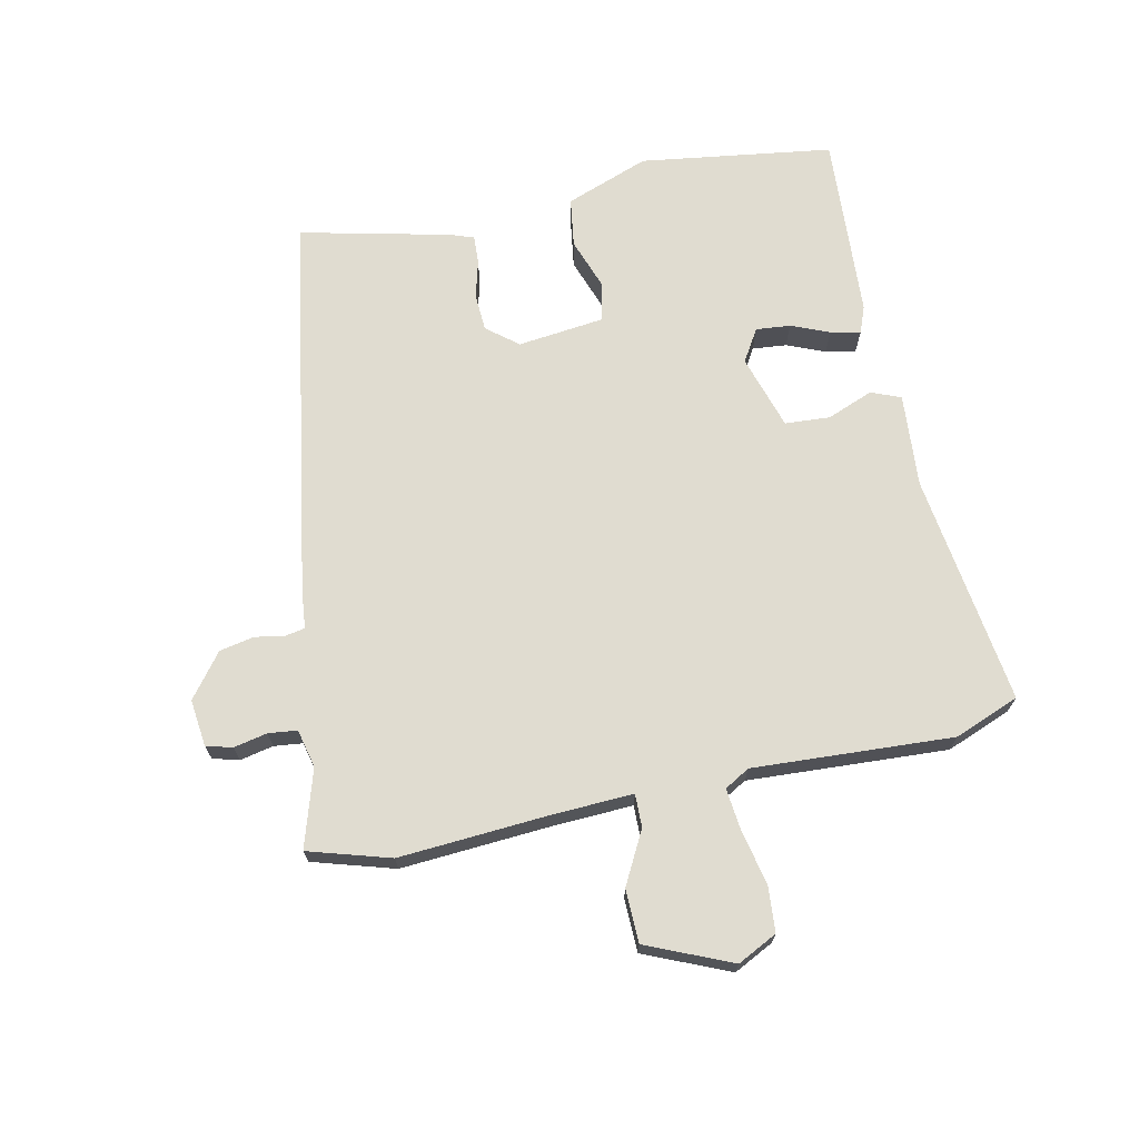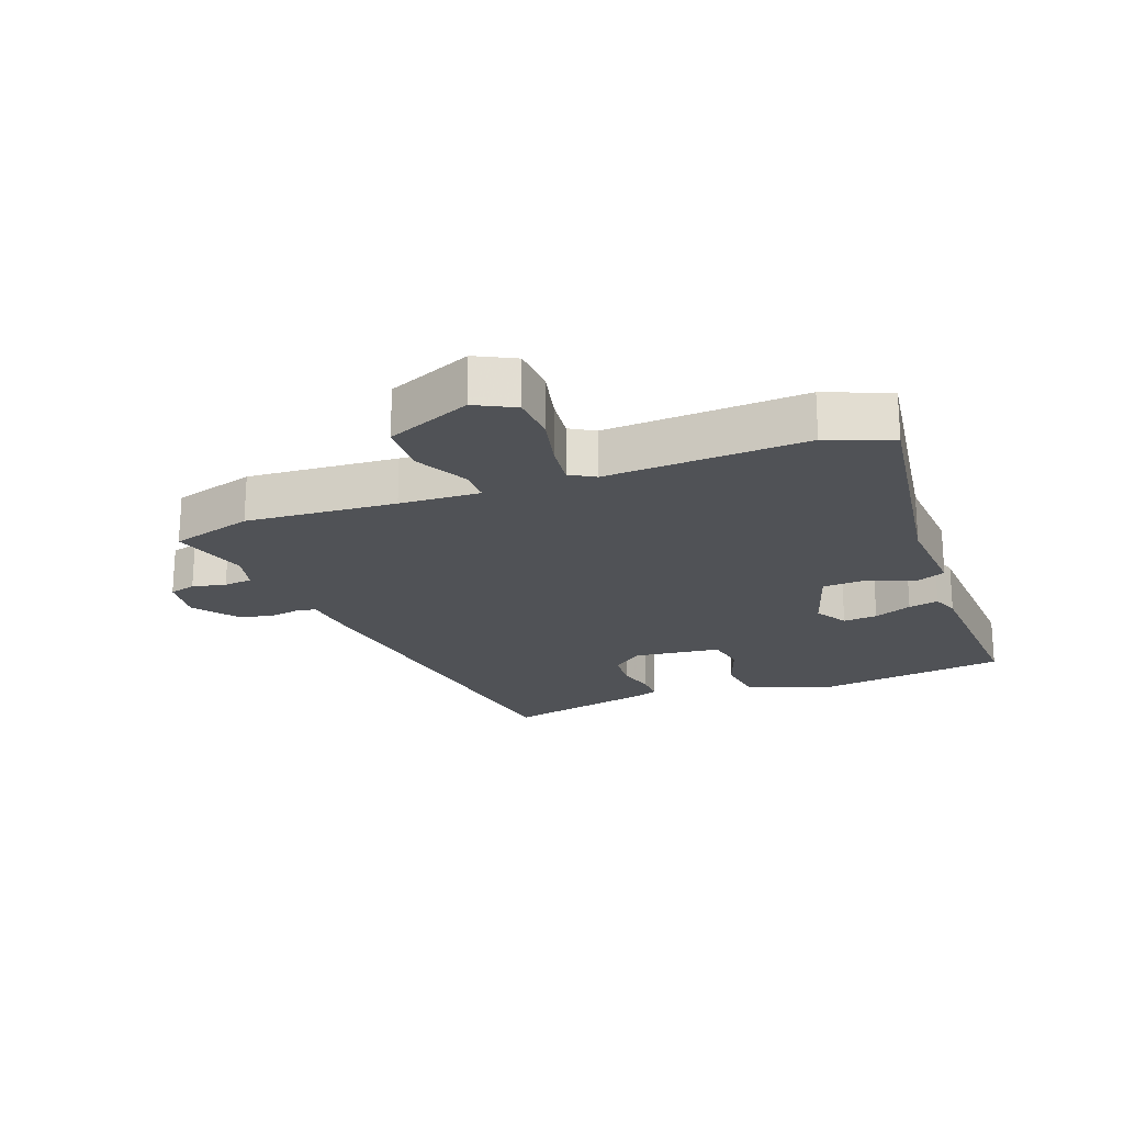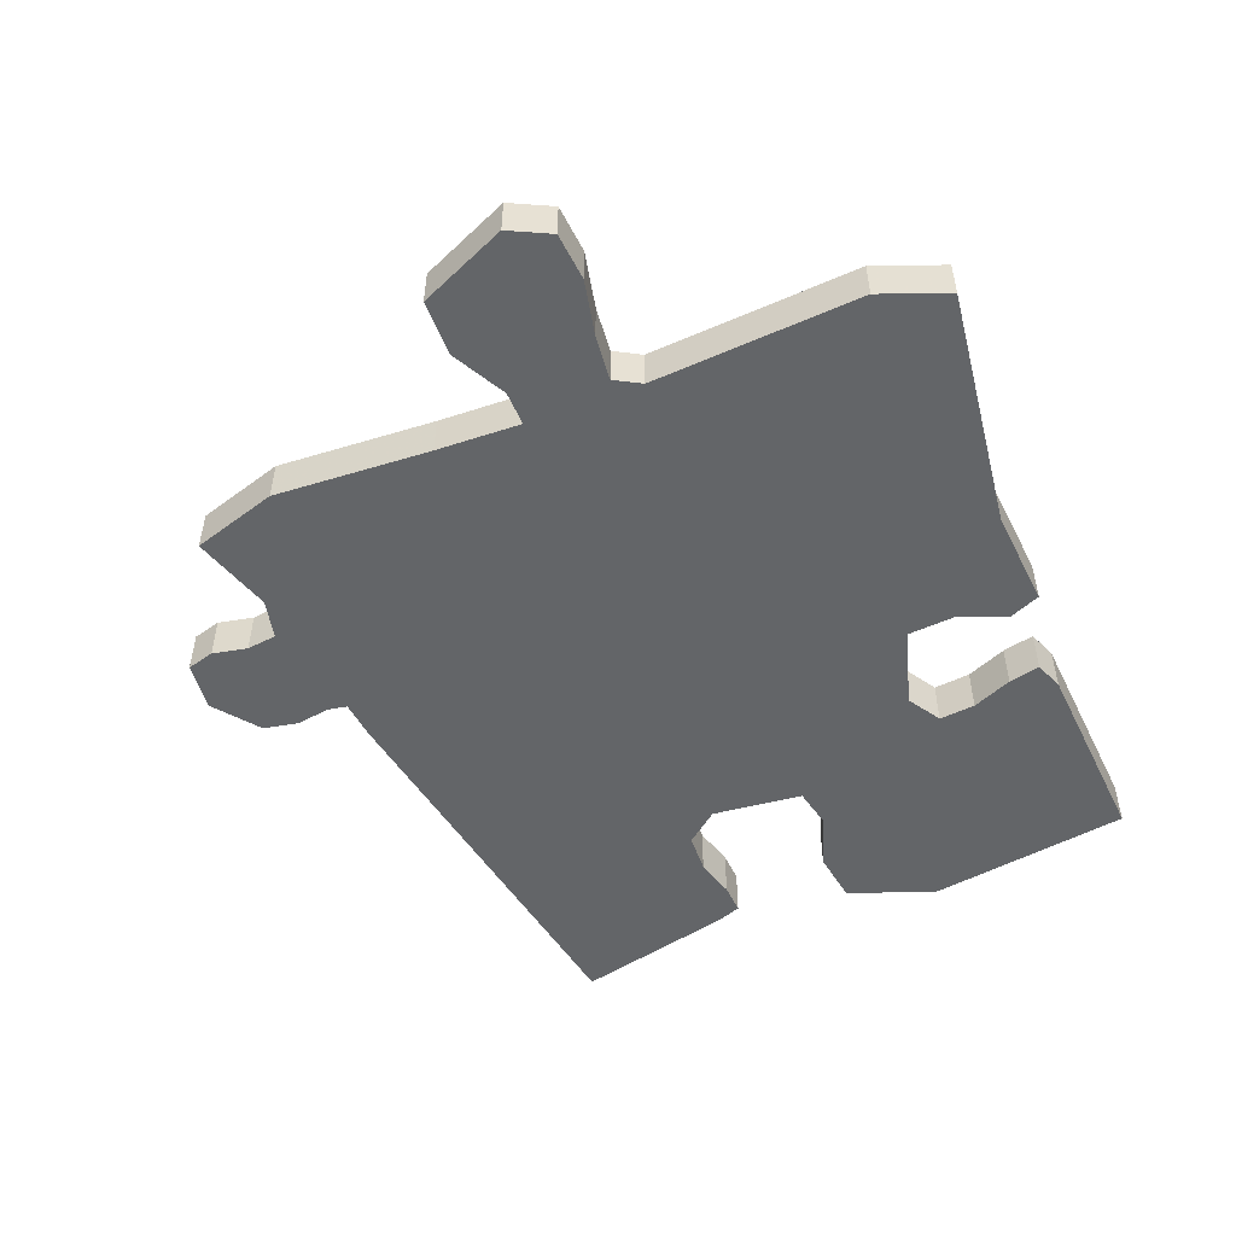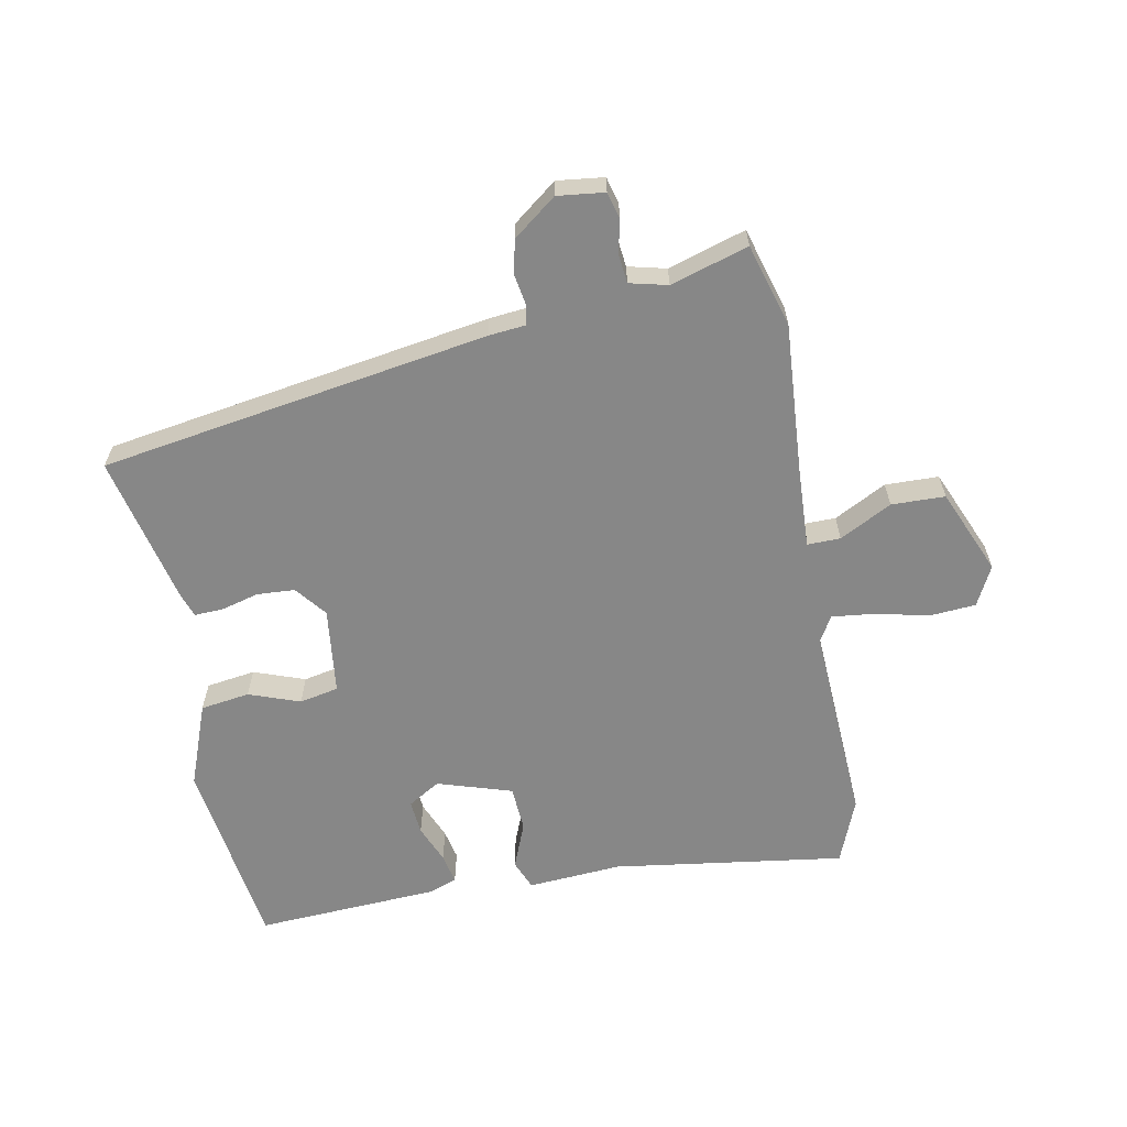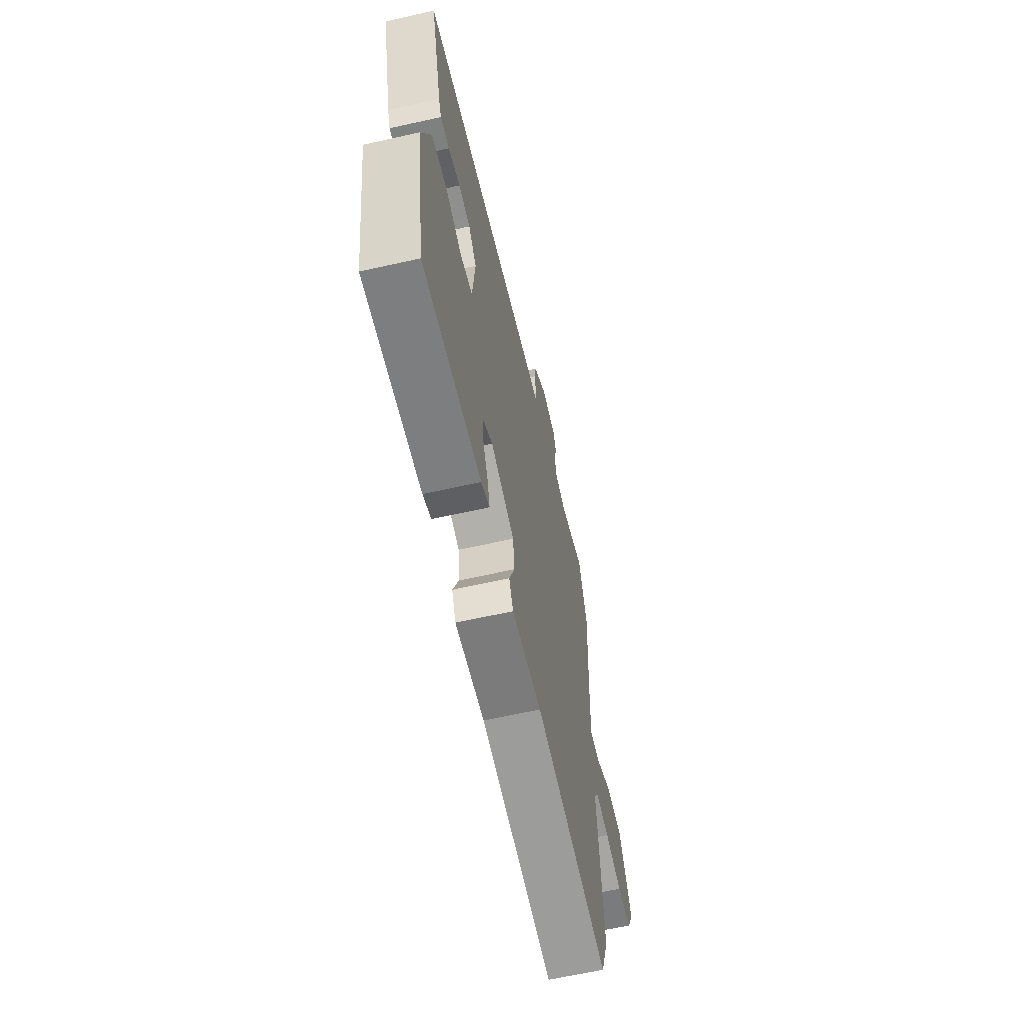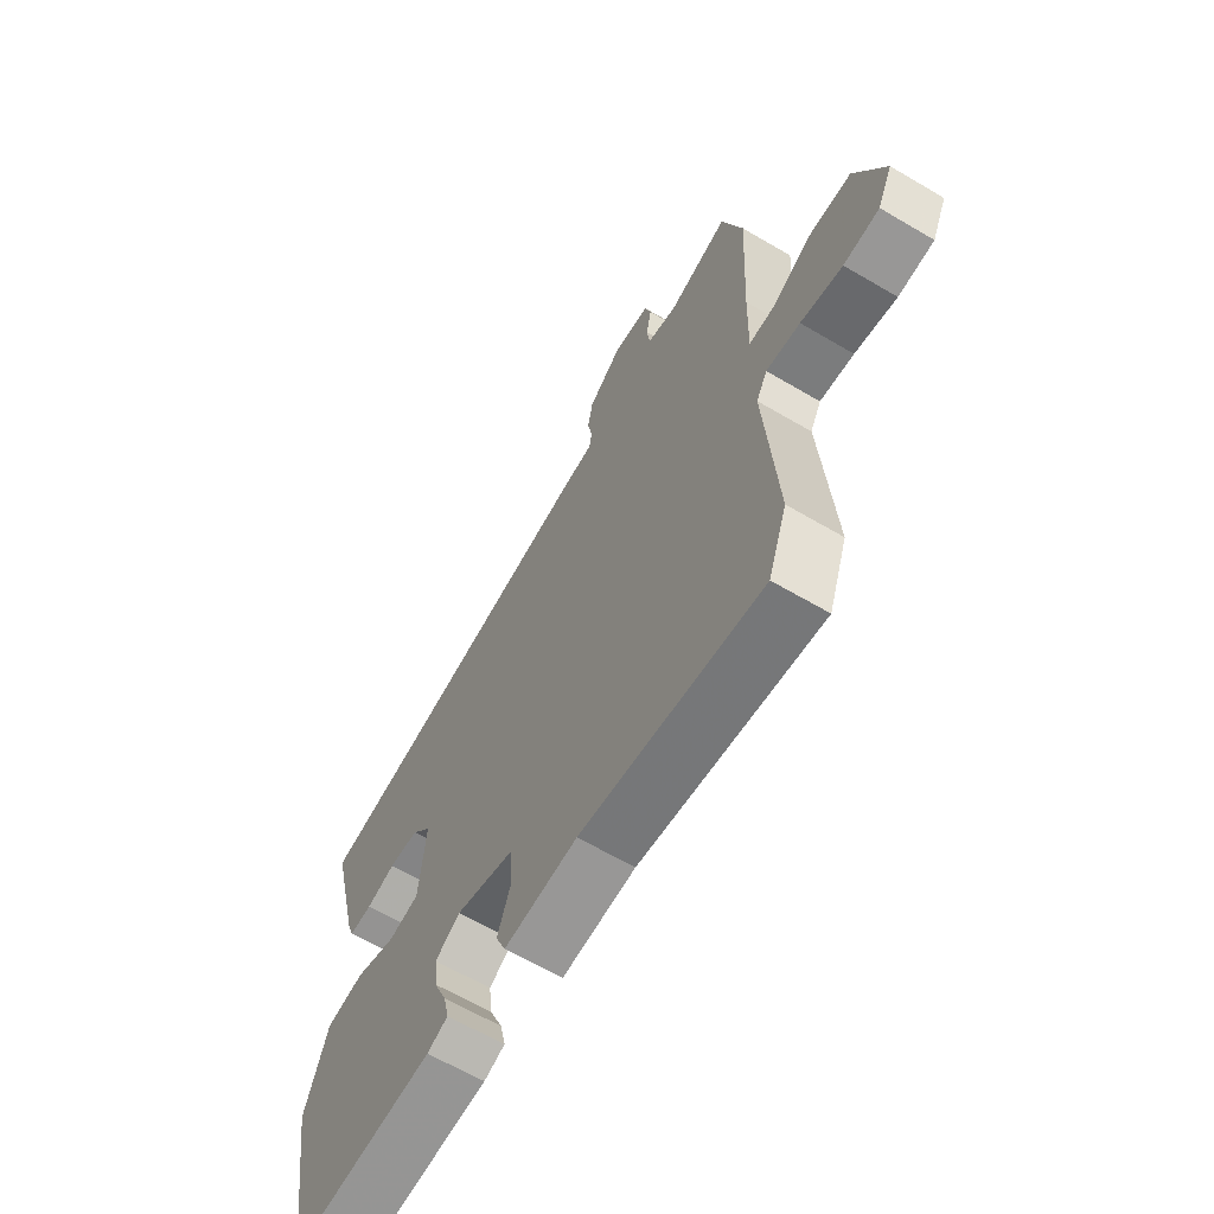
<metadata>
{"format":"obj","ext":"obj","renderer":"f3d","projection":"perspective","resolution":1024,"background":"white","views":[{"elev":69.7,"azim":76.8,"up":"+Y"},{"elev":-21.1,"azim":108.9,"up":"+Y"},{"elev":-51.4,"azim":111.0,"up":"+Y"},{"elev":-62.4,"azim":9.4,"up":"+Y"},{"elev":-63.6,"azim":-77.2,"up":"+Z"},{"elev":-63.3,"azim":59.2,"up":"+Z"}]}
</metadata>
<code>
v -0.521 0.07 0.377
v 0.086 0.07 0.489
v 0.144 0.07 0.496
v 0.149 0.07 0.527
v 0.14 0.07 0.574
v 0.15 0.07 0.628
v 0.217 0.07 0.682
v 0.291 0.07 0.675
v 0.303 0.07 0.634
v 0.293 0.07 0.581
v 0.299 0.07 0.536
v 0.359 0.07 0.523
v 0.48 0.07 0.563
v 0.521 0.07 0.435
v 0.51 0.07 0.199
v 0.507 0.07 0.072
v 0.559 0.07 0.074
v 0.64 0.07 0.119
v 0.724 0.07 0.119
v 0.784 0.07 -0.013
v 0.754 0.07 -0.076
v 0.682 0.07 -0.083
v 0.598 0.07 -0.066
v 0.53 0.07 -0.06
v 0.508 0.07 -0.1
v 0.532 0.07 -0.414
v 0.494 0.07 -0.517
v 0.129 0.07 -0.474
v -0.018 0.07 -0.488
v -0.038 0.07 -0.442
v -0.011 0.07 -0.369
v -0.017 0.07 -0.298
v -0.135 0.07 -0.264
v -0.185 0.07 -0.296
v -0.179 0.07 -0.35
v -0.153 0.07 -0.409
v -0.142 0.07 -0.456
v -0.184 0.07 -0.473
v -0.474 0.07 -0.496
v -0.523 0.07 -0.194
v -0.477 0.07 -0.062
v -0.4 0.07 -0.049
v -0.319 0.07 -0.076
v -0.258 0.07 -0.062
v -0.245 0.07 0.075
v -0.285 0.07 0.123
v -0.344 0.07 0.125
v -0.403 0.07 0.108
v -0.448 0.07 0.105
v -0.462 0.07 0.142
v -0.521 0 0.377
v 0.086 0 0.489
v 0.144 0 0.496
v 0.149 0 0.527
v 0.14 0 0.574
v 0.15 0 0.628
v 0.217 0 0.682
v 0.291 0 0.675
v 0.303 0 0.634
v 0.293 0 0.581
v 0.299 0 0.536
v 0.359 0 0.523
v 0.48 0 0.563
v 0.521 0 0.435
v 0.51 0 0.199
v 0.507 0 0.072
v 0.559 0 0.074
v 0.64 0 0.119
v 0.724 0 0.119
v 0.784 0 -0.013
v 0.754 0 -0.076
v 0.682 0 -0.083
v 0.598 0 -0.066
v 0.53 0 -0.06
v 0.508 0 -0.1
v 0.532 0 -0.414
v 0.494 0 -0.517
v 0.129 0 -0.474
v -0.018 0 -0.488
v -0.038 0 -0.442
v -0.011 0 -0.369
v -0.017 0 -0.298
v -0.135 0 -0.264
v -0.185 0 -0.296
v -0.179 0 -0.35
v -0.153 0 -0.409
v -0.142 0 -0.456
v -0.184 0 -0.473
v -0.474 0 -0.496
v -0.523 0 -0.194
v -0.477 0 -0.062
v -0.4 0 -0.049
v -0.319 0 -0.076
v -0.258 0 -0.062
v -0.245 0 0.075
v -0.285 0 0.123
v -0.344 0 0.125
v -0.403 0 0.108
v -0.448 0 0.105
v -0.462 0 0.142
f 1 2 3
f 50 1 3
f 49 50 3
f 48 49 3
f 47 48 3
f 46 47 3
f 45 46 3
f 44 45 3
f 41 42 43
f 40 41 43
f 39 40 43
f 38 39 43
f 37 38 43
f 36 37 43
f 35 36 43
f 34 35 43 44
f 33 34 44 3
f 28 29 30 31
f 28 31 32
f 27 28 32
f 26 27 32
f 25 26 32
f 32 33 3
f 25 32 3
f 24 25 3
f 21 22 23
f 20 21 23
f 19 20 23
f 18 19 23
f 17 18 23
f 16 17 23 24
f 12 13 14 15
f 11 12 15 16
f 8 9 10
f 7 8 10
f 6 7 10
f 5 6 10
f 4 5 10
f 4 10 11
f 11 16 24
f 4 11 24
f 3 4 24
f 53 52 51
f 53 51 100
f 53 100 99
f 53 99 98
f 53 98 97
f 53 97 96
f 53 96 95
f 53 95 94
f 93 92 91
f 93 91 90
f 93 90 89
f 93 89 88
f 93 88 87
f 93 87 86
f 93 86 85
f 94 93 85 84
f 53 94 84 83
f 81 80 79 78
f 82 81 78
f 82 78 77
f 82 77 76
f 82 76 75
f 53 83 82
f 53 82 75
f 53 75 74
f 73 72 71
f 73 71 70
f 73 70 69
f 73 69 68
f 73 68 67
f 74 73 67 66
f 65 64 63 62
f 66 65 62 61
f 60 59 58
f 60 58 57
f 60 57 56
f 60 56 55
f 60 55 54
f 61 60 54
f 74 66 61
f 74 61 54
f 74 54 53
f 1 51 52 2
f 2 52 53 3
f 3 53 54 4
f 4 54 55 5
f 5 55 56 6
f 6 56 57 7
f 7 57 58 8
f 8 58 59 9
f 9 59 60 10
f 10 60 61 11
f 11 61 62 12
f 12 62 63 13
f 13 63 64 14
f 14 64 65 15
f 15 65 66 16
f 16 66 67 17
f 17 67 68 18
f 18 68 69 19
f 19 69 70 20
f 20 70 71 21
f 21 71 72 22
f 22 72 73 23
f 23 73 74 24
f 24 74 75 25
f 25 75 76 26
f 26 76 77 27
f 27 77 78 28
f 28 78 79 29
f 29 79 80 30
f 30 80 81 31
f 31 81 82 32
f 32 82 83 33
f 33 83 84 34
f 34 84 85 35
f 35 85 86 36
f 36 86 87 37
f 37 87 88 38
f 38 88 89 39
f 39 89 90 40
f 40 90 91 41
f 41 91 92 42
f 42 92 93 43
f 43 93 94 44
f 44 94 95 45
f 45 95 96 46
f 46 96 97 47
f 47 97 98 48
f 48 98 99 49
f 49 99 100 50
f 50 100 51 1

</code>
